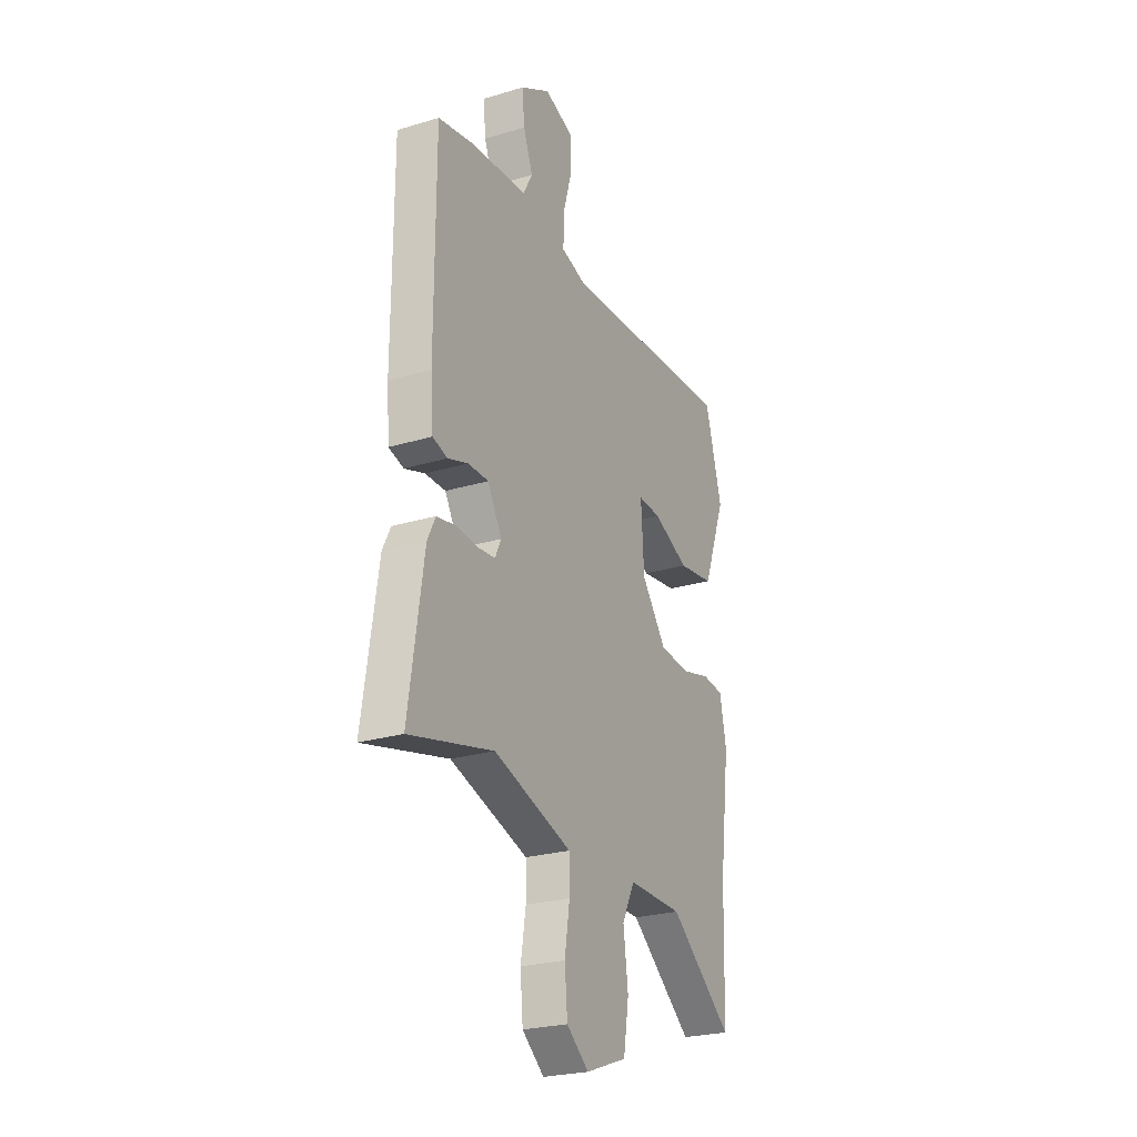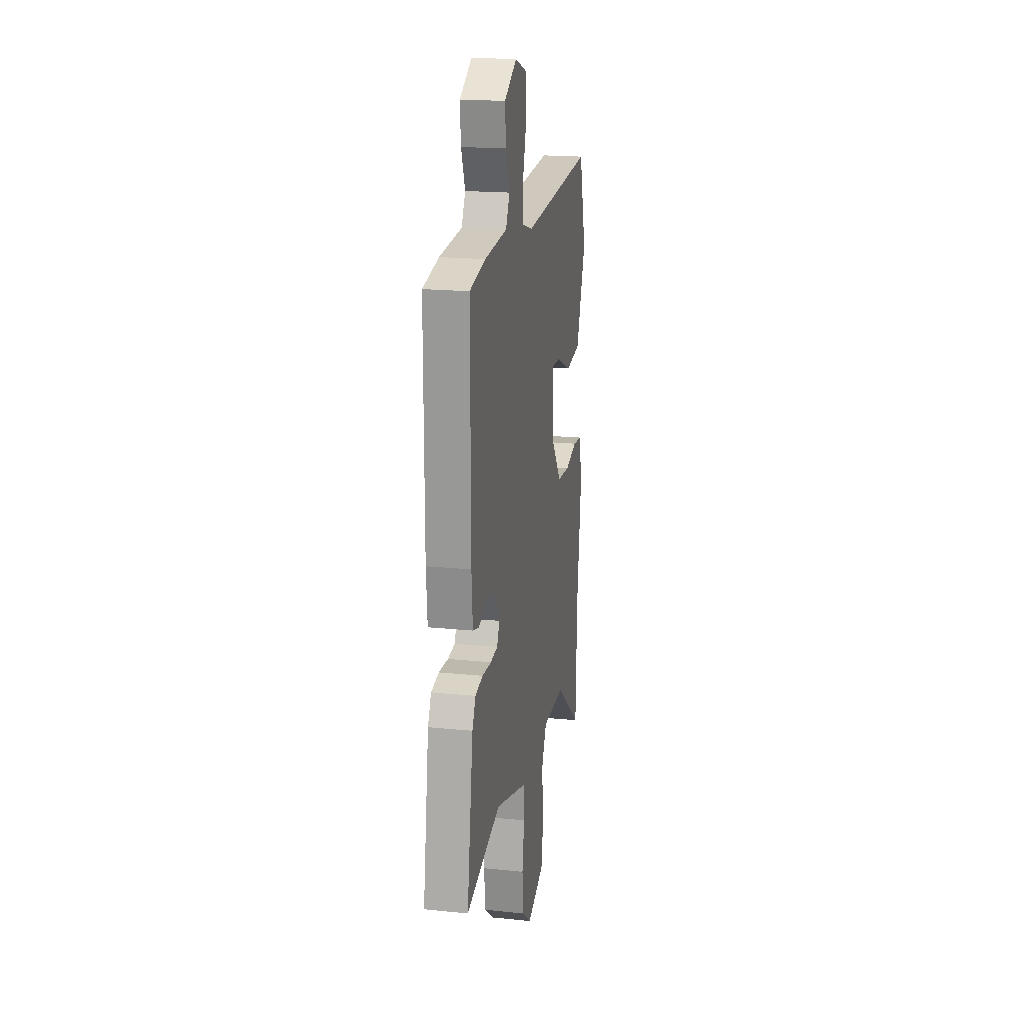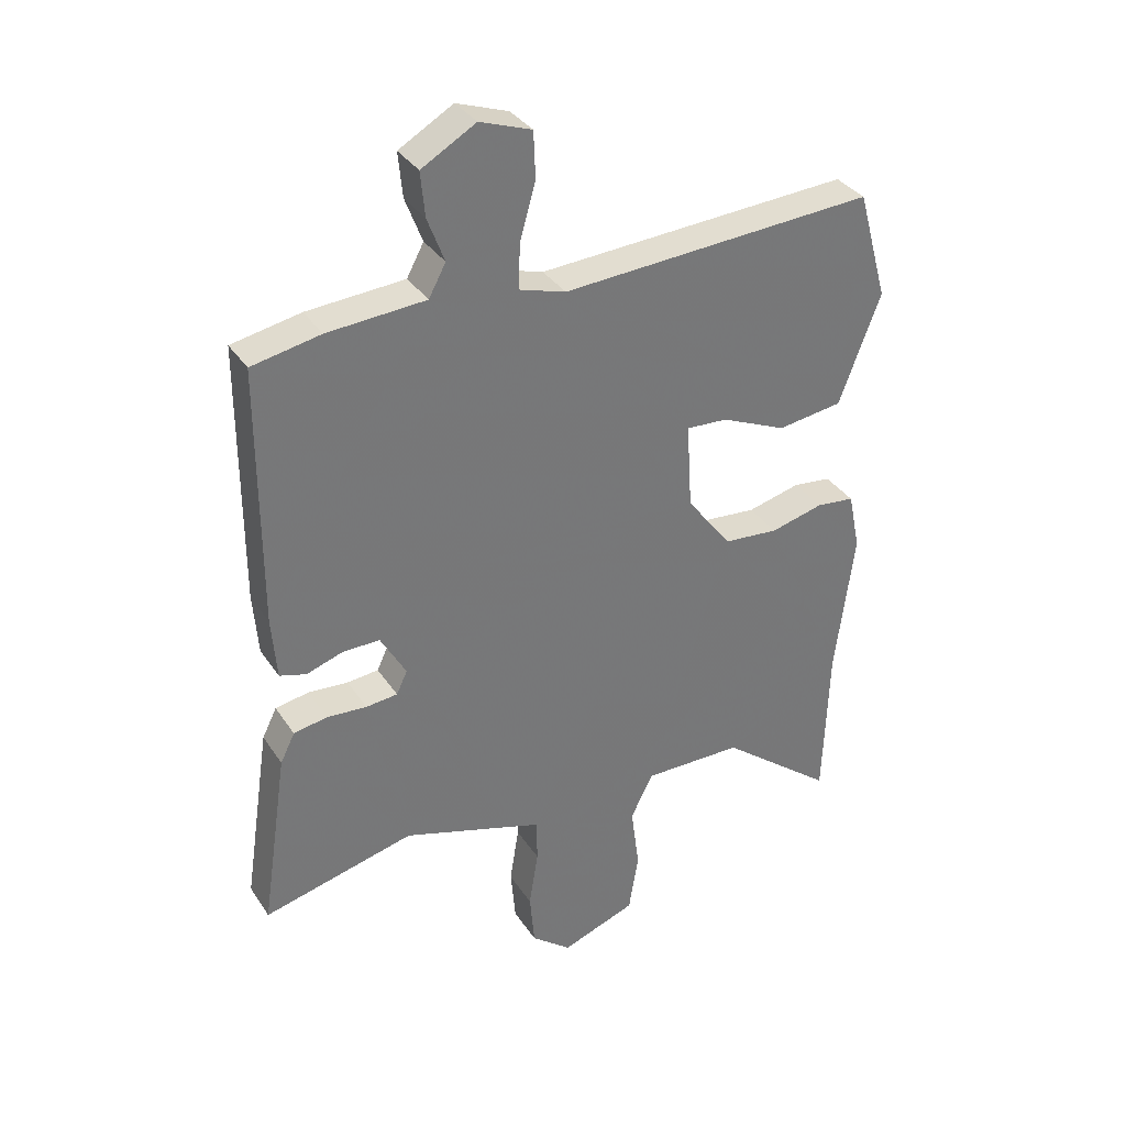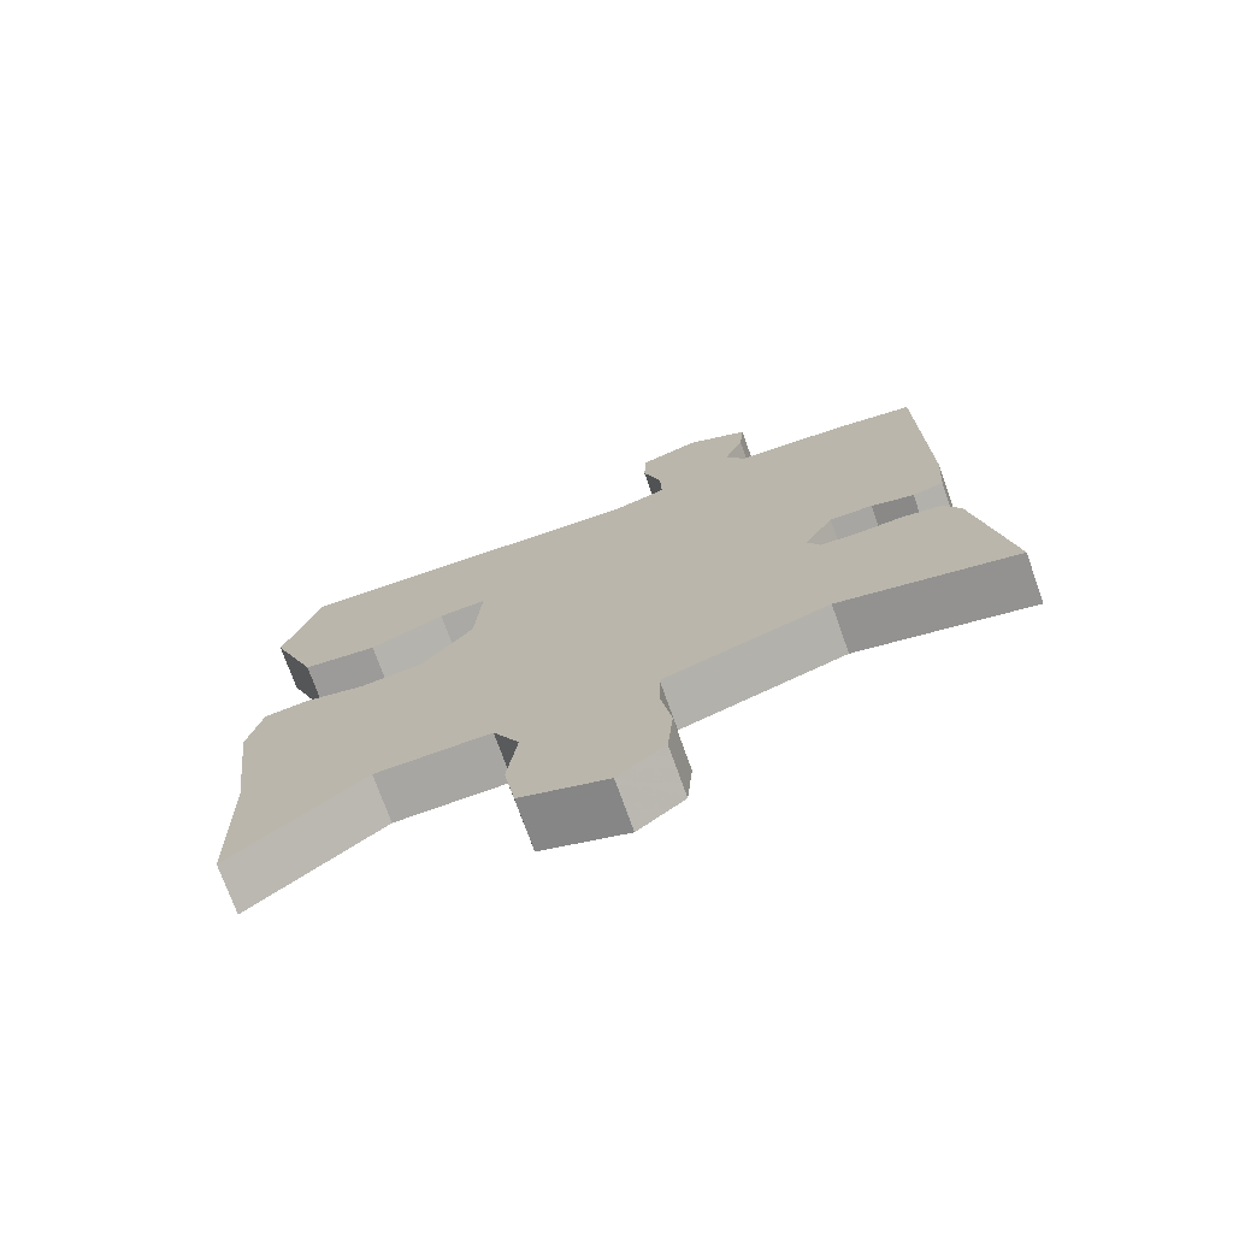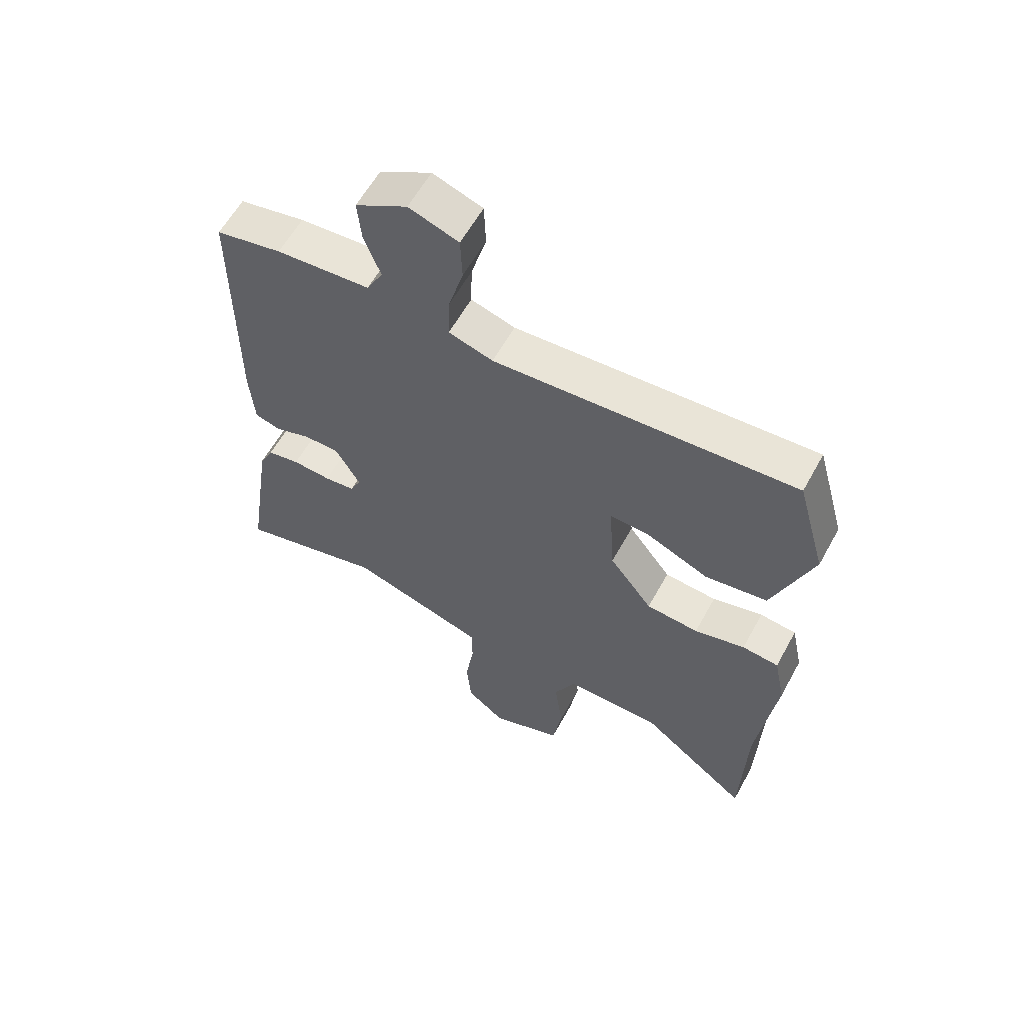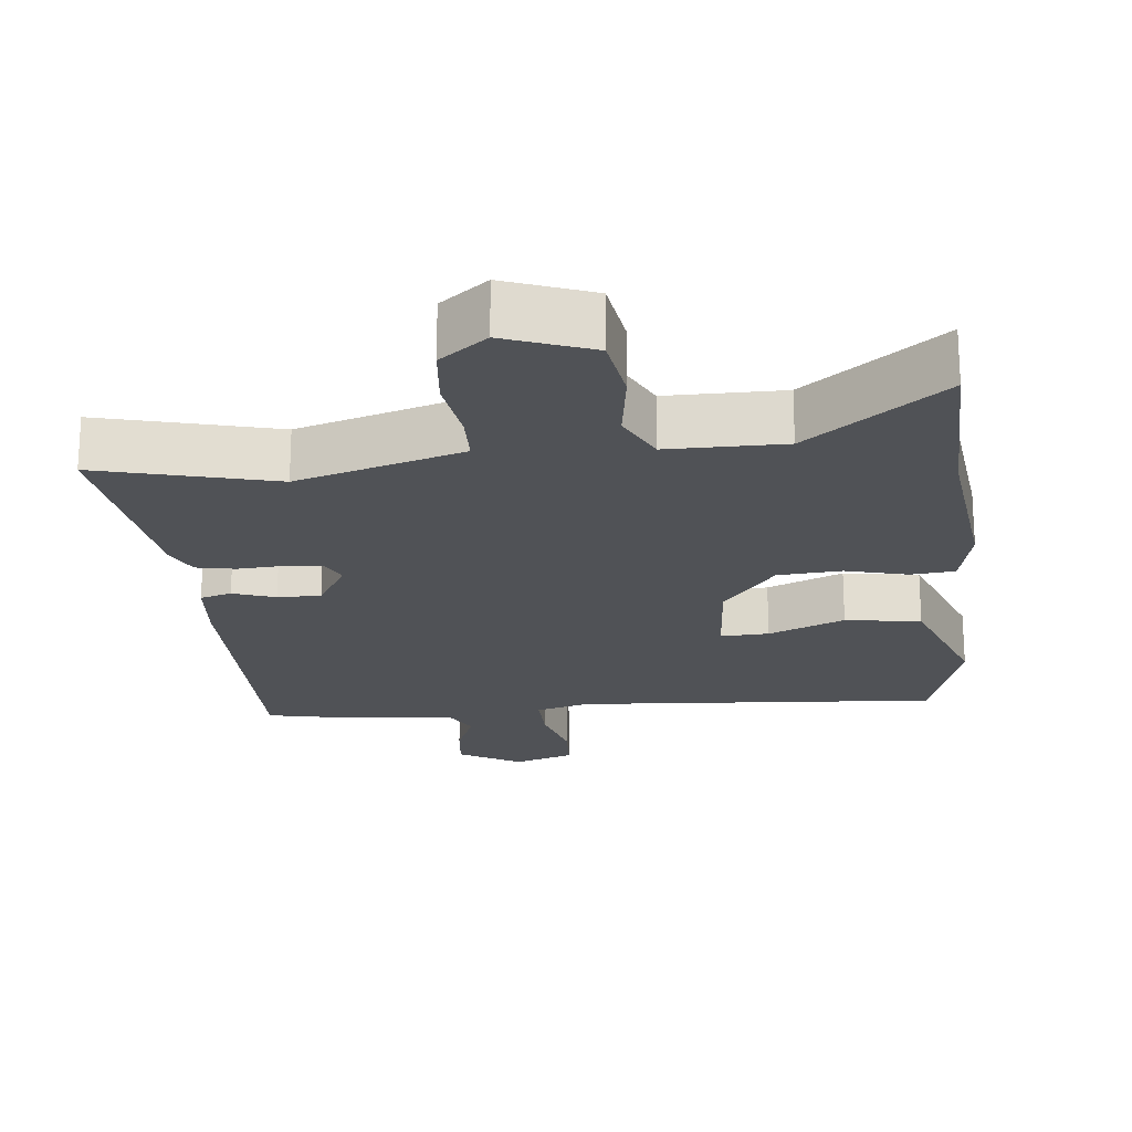
<metadata>
{"format":"obj","ext":"obj","renderer":"f3d","projection":"perspective","resolution":1024,"background":"white","views":[{"elev":-25.0,"azim":116.0,"up":"+Z"},{"elev":19.3,"azim":100.8,"up":"+Z"},{"elev":34.6,"azim":151.2,"up":"+Z"},{"elev":-74.0,"azim":19.6,"up":"+Z"},{"elev":59.9,"azim":-151.3,"up":"+Z"},{"elev":-20.9,"azim":-174.7,"up":"+Y"}]}
</metadata>
<code>
v 0.517 0.07 0.468
v 0.518 0.07 0.043
v 0.51 0.07 -0.059
v 0.466 0.07 -0.072
v 0.406 0.07 -0.052
v 0.345 0.07 -0.052
v 0.303 0.07 -0.126
v 0.321 0.07 -0.164
v 0.373 0.07 -0.169
v 0.439 0.07 -0.164
v 0.494 0.07 -0.174
v 0.518 0.07 -0.222
v 0.562 0.07 -0.515
v 0.313 0.07 -0.454
v 0.133 0.07 -0.511
v 0.08 0.07 -0.528
v 0.079 0.07 -0.599
v 0.094 0.07 -0.694
v 0.086 0.07 -0.783
v 0.02 0.07 -0.836
v -0.103 0.07 -0.791
v -0.119 0.07 -0.693
v -0.105 0.07 -0.586
v -0.142 0.07 -0.512
v -0.306 0.07 -0.514
v -0.495 0.07 -0.664
v -0.503 0.07 -0.404
v -0.534 0.07 -0.163
v -0.514 0.07 -0.067
v -0.451 0.07 -0.06
v -0.364 0.07 -0.082
v -0.274 0.07 -0.074
v -0.2 0.07 0.023
v -0.191 0.07 0.164
v -0.259 0.07 0.16
v -0.366 0.07 0.113
v -0.473 0.07 0.128
v -0.541 0.07 0.308
v -0.491 0.07 0.487
v 0.025 0.07 0.457
v 0.101 0.07 0.48
v 0.099 0.07 0.553
v 0.073 0.07 0.644
v 0.076 0.07 0.72
v 0.161 0.07 0.75
v 0.25 0.07 0.699
v 0.243 0.07 0.626
v 0.215 0.07 0.553
v 0.243 0.07 0.501
v 0.404 0.07 0.49
v 0.517 0 0.468
v 0.518 0 0.043
v 0.51 0 -0.059
v 0.466 0 -0.072
v 0.406 0 -0.052
v 0.345 0 -0.052
v 0.303 0 -0.126
v 0.321 0 -0.164
v 0.373 0 -0.169
v 0.439 0 -0.164
v 0.494 0 -0.174
v 0.518 0 -0.222
v 0.562 0 -0.515
v 0.313 0 -0.454
v 0.133 0 -0.511
v 0.08 0 -0.528
v 0.079 0 -0.599
v 0.094 0 -0.694
v 0.086 0 -0.783
v 0.02 0 -0.836
v -0.103 0 -0.791
v -0.119 0 -0.693
v -0.105 0 -0.586
v -0.142 0 -0.512
v -0.306 0 -0.514
v -0.495 0 -0.664
v -0.503 0 -0.404
v -0.534 0 -0.163
v -0.514 0 -0.067
v -0.451 0 -0.06
v -0.364 0 -0.082
v -0.274 0 -0.074
v -0.2 0 0.023
v -0.191 0 0.164
v -0.259 0 0.16
v -0.366 0 0.113
v -0.473 0 0.128
v -0.541 0 0.308
v -0.491 0 0.487
v 0.025 0 0.457
v 0.101 0 0.48
v 0.099 0 0.553
v 0.073 0 0.644
v 0.076 0 0.72
v 0.161 0 0.75
v 0.25 0 0.699
v 0.243 0 0.626
v 0.215 0 0.553
v 0.243 0 0.501
v 0.404 0 0.49
f 49 50 1 2
f 45 46 47 48
f 43 44 45 48
f 42 43 48 49
f 41 42 49 2
f 37 38 39 40
f 35 36 37 40
f 34 35 40 41
f 33 34 41 2
f 28 29 30 31
f 27 28 31 32
f 25 26 27 32
f 24 25 32 33
f 20 21 22 23
f 18 19 20 23
f 17 18 23 24
f 16 17 24 33
f 11 12 13 14
f 9 10 11 14
f 8 9 14 15
f 7 8 15 16
f 2 3 4 5
f 2 5 6
f 33 2 6
f 7 16 33
f 6 7 33
f 52 51 100 99
f 98 97 96 95
f 98 95 94 93
f 99 98 93 92
f 52 99 92 91
f 90 89 88 87
f 90 87 86 85
f 91 90 85 84
f 52 91 84 83
f 81 80 79 78
f 82 81 78 77
f 82 77 76 75
f 83 82 75 74
f 73 72 71 70
f 73 70 69 68
f 74 73 68 67
f 83 74 67 66
f 64 63 62 61
f 64 61 60 59
f 65 64 59 58
f 66 65 58 57
f 55 54 53 52
f 56 55 52
f 56 52 83
f 83 66 57
f 83 57 56
f 1 51 52 2
f 2 52 53 3
f 3 53 54 4
f 4 54 55 5
f 5 55 56 6
f 6 56 57 7
f 7 57 58 8
f 8 58 59 9
f 9 59 60 10
f 10 60 61 11
f 11 61 62 12
f 12 62 63 13
f 13 63 64 14
f 14 64 65 15
f 15 65 66 16
f 16 66 67 17
f 17 67 68 18
f 18 68 69 19
f 19 69 70 20
f 20 70 71 21
f 21 71 72 22
f 22 72 73 23
f 23 73 74 24
f 24 74 75 25
f 25 75 76 26
f 26 76 77 27
f 27 77 78 28
f 28 78 79 29
f 29 79 80 30
f 30 80 81 31
f 31 81 82 32
f 32 82 83 33
f 33 83 84 34
f 34 84 85 35
f 35 85 86 36
f 36 86 87 37
f 37 87 88 38
f 38 88 89 39
f 39 89 90 40
f 40 90 91 41
f 41 91 92 42
f 42 92 93 43
f 43 93 94 44
f 44 94 95 45
f 45 95 96 46
f 46 96 97 47
f 47 97 98 48
f 48 98 99 49
f 49 99 100 50
f 50 100 51 1

</code>
